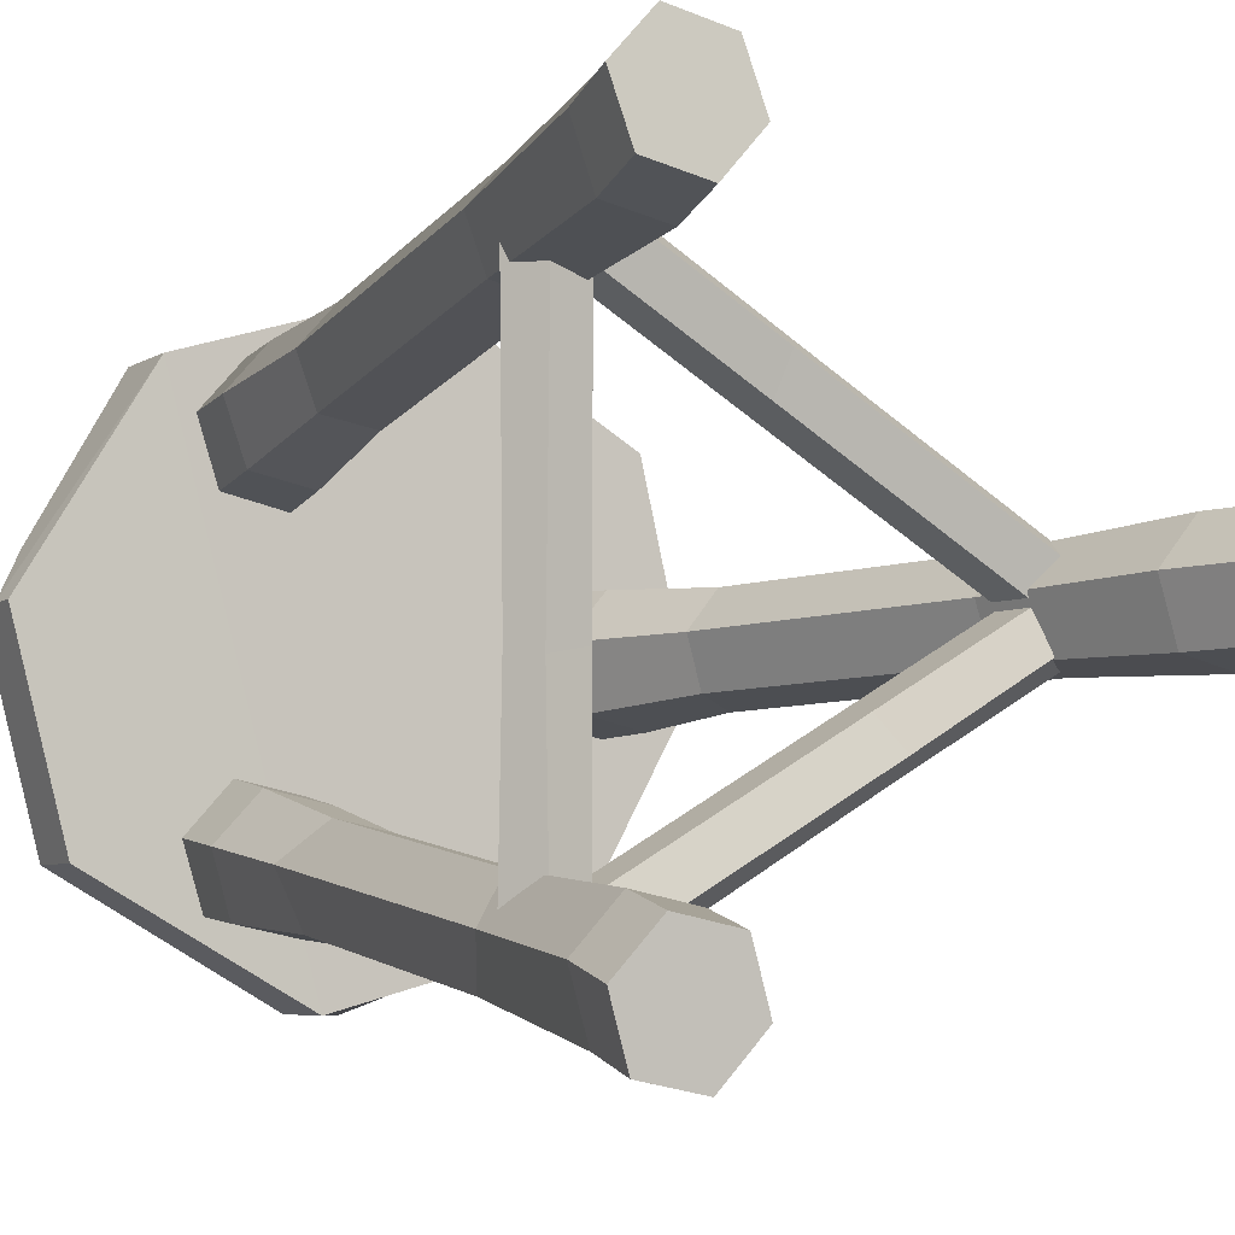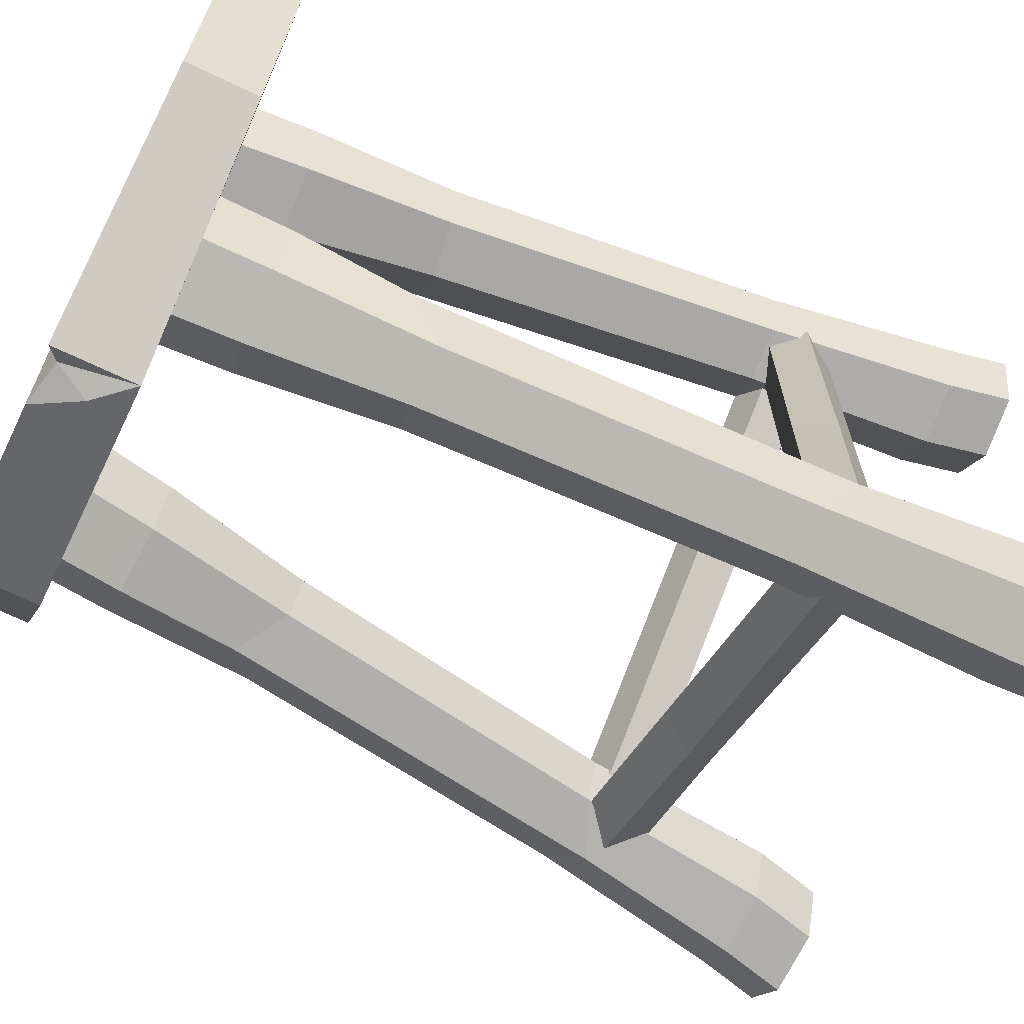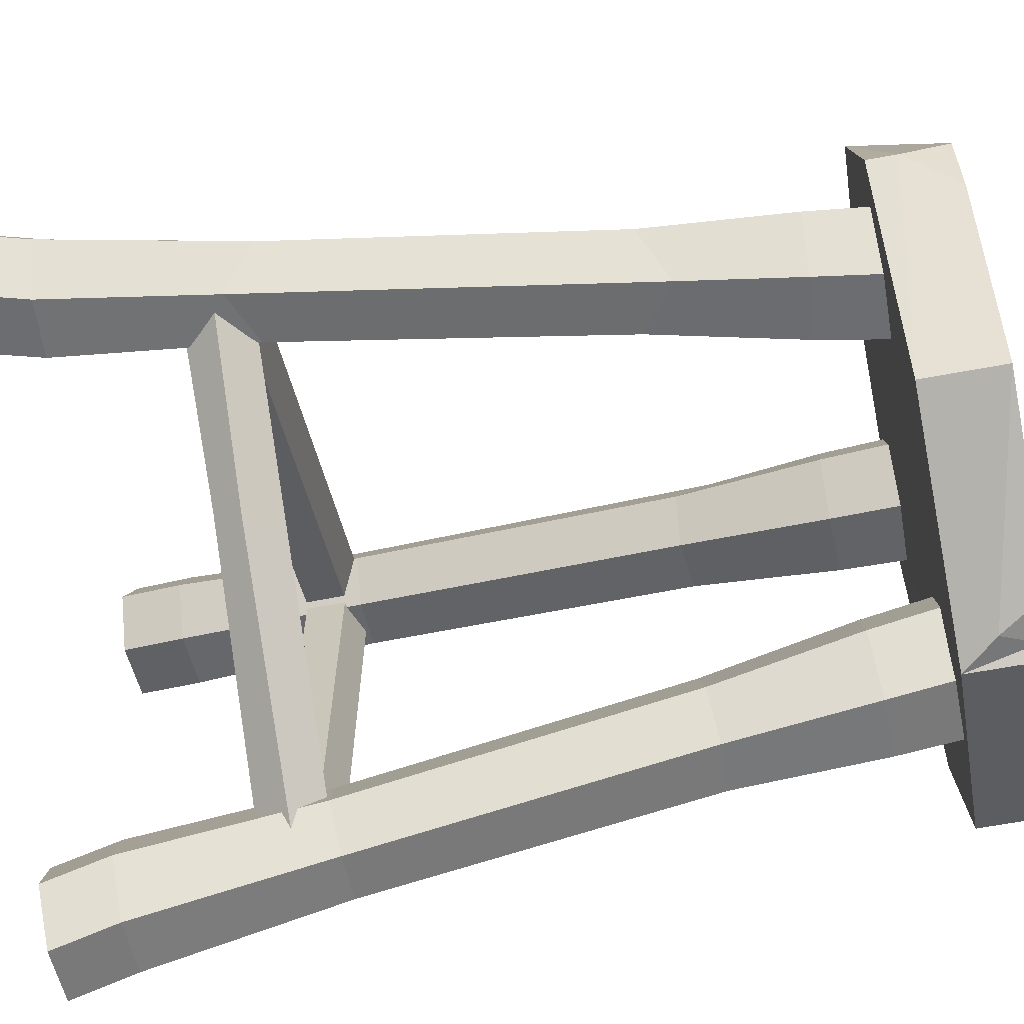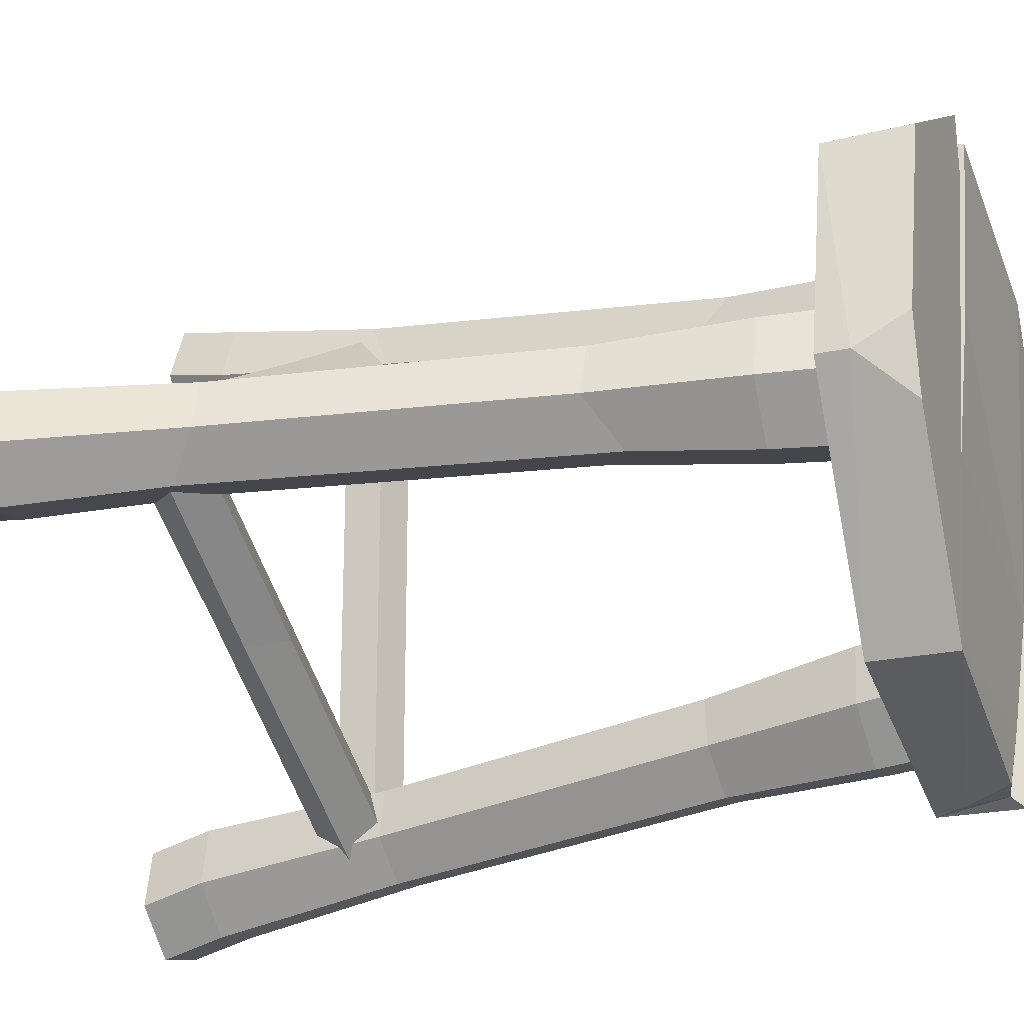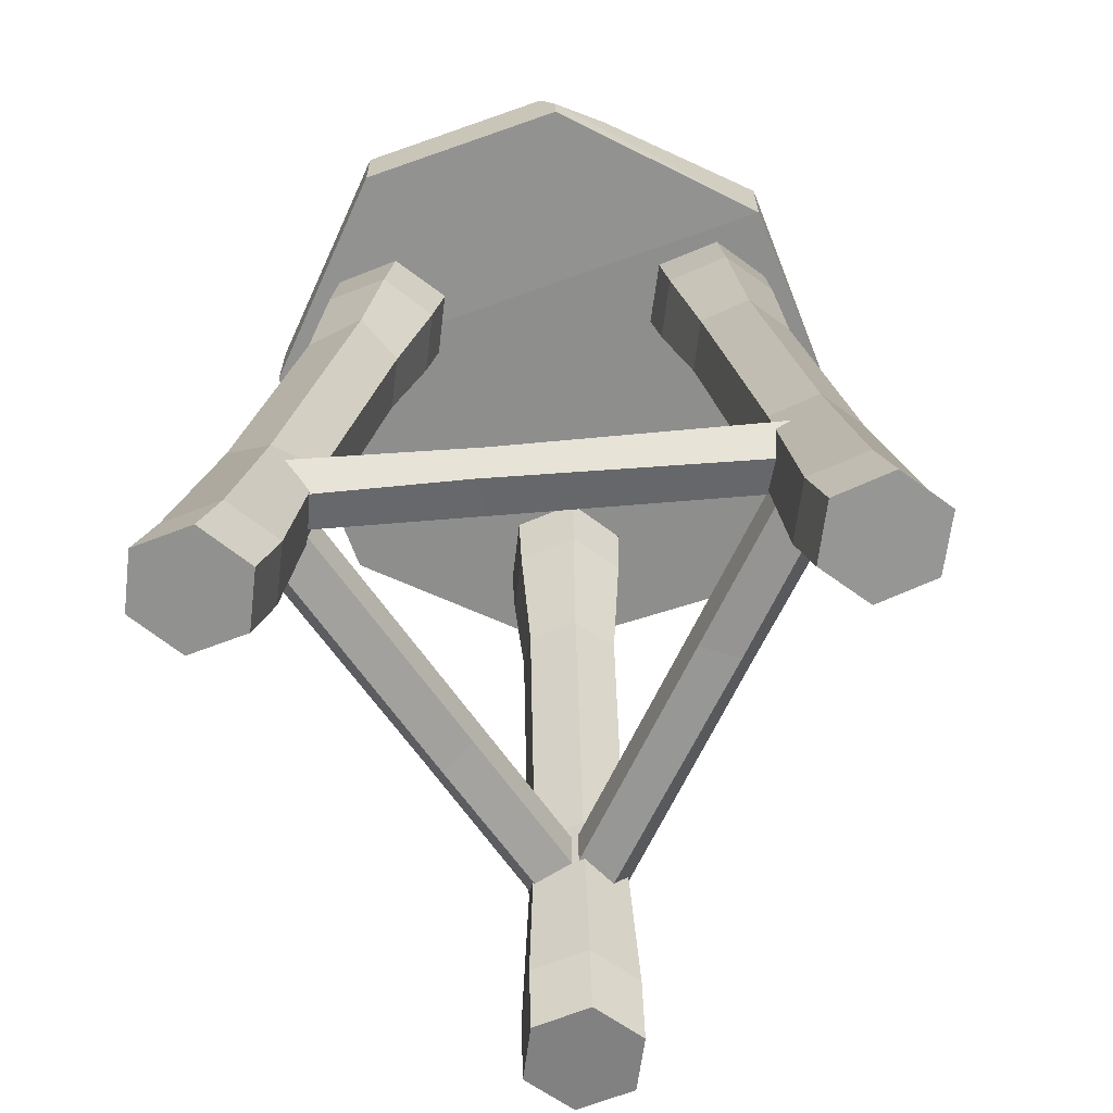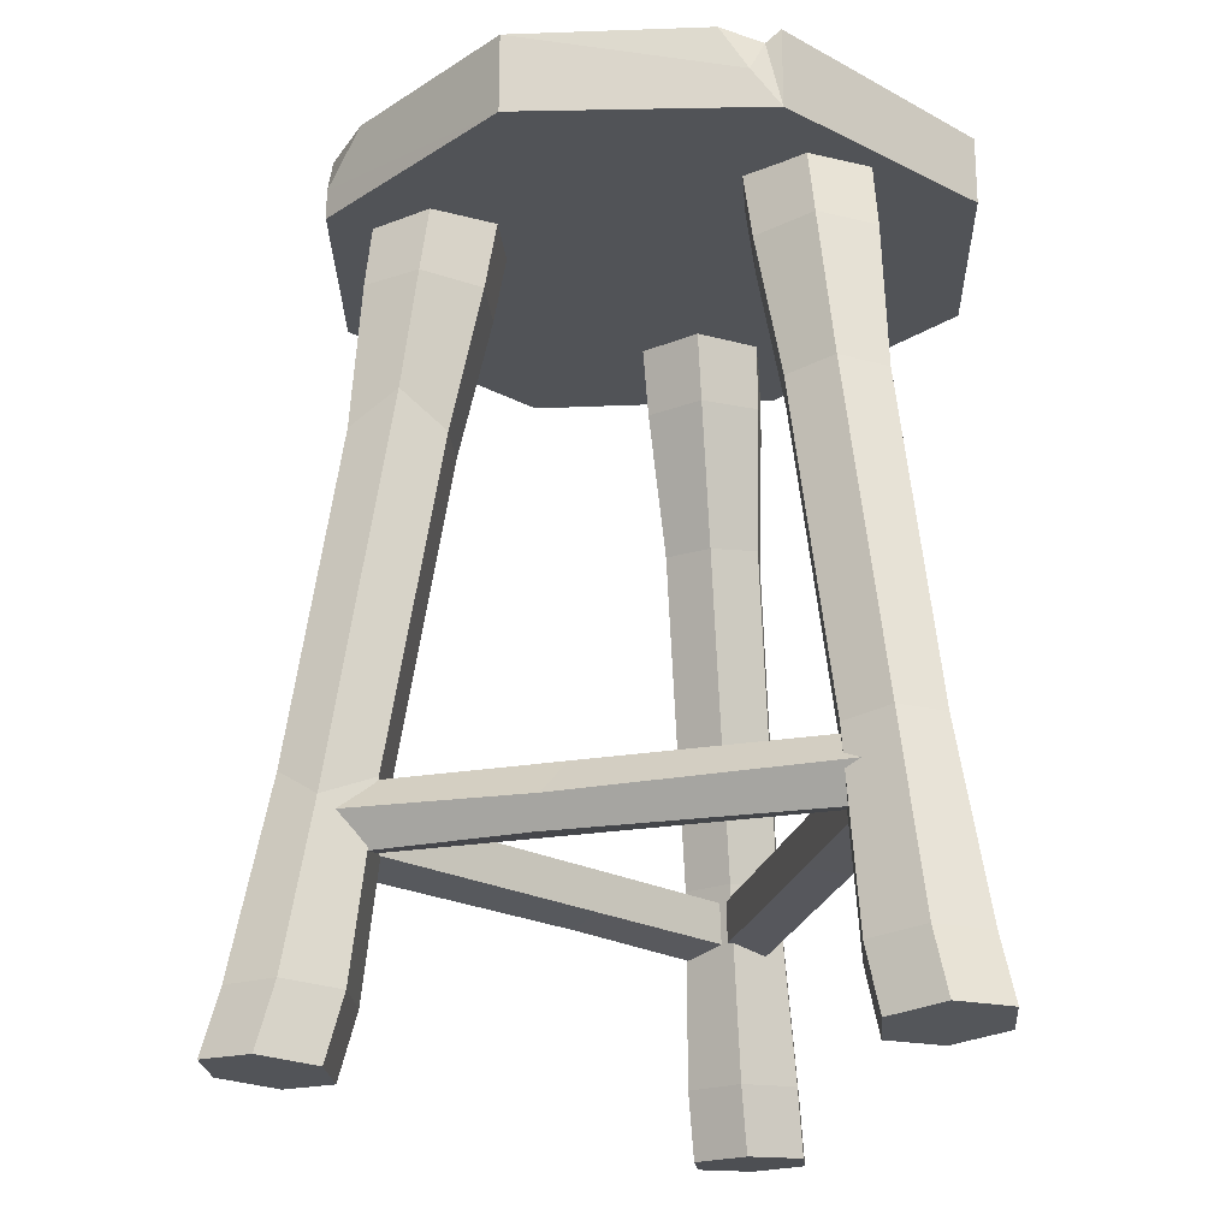
<metadata>
{"format":"obj","ext":"obj","renderer":"f3d","projection":"perspective","resolution":1024,"background":"white","views":[{"elev":-5.7,"azim":-29.9,"up":"+Z"},{"elev":-68.9,"azim":-115.5,"up":"+Z"},{"elev":-66.3,"azim":100.4,"up":"+Z"},{"elev":-22.3,"azim":110.8,"up":"+Z"},{"elev":-64.8,"azim":-85.2,"up":"+Y"},{"elev":-22.1,"azim":166.9,"up":"+Y"}]}
</metadata>
<code>
v 24.35 63.72 -2.039
v 14.99 61.39 -18.75
v 14.99 67.47 -18.75
v 2.891 66.6 23
v 3.644 61.39 24.42
v -3.394 61.39 -23.68
v -2.388 66.6 -23.06
v -14.92 67.47 18.58
v -14.92 61.39 18.58
v -24.87 61.8 2.231
v -20.55 61.8 -14.09
v -24.87 64.17 2.231
v -20.55 67.06 -14.09
v -3.394 67.47 -23.68
v 24.35 61.39 -2.039
v 22.51 67.47 -5.221
v 19.22 67.47 15.55
v 5.325 67.47 23.79
v 20.39 61.39 14.67
v 0.9458 67.32 -23.19
v 1.613 67.32 23.47
v -2.486 67.32 -18.48
v -1.078 64.01 -23.73
v 23.72 67.47 0.2973
v 4.962 67.47 19.5
v 3.644 64.46 24.42
v -22.18 67.16 6.087
v -24.51 67.06 0.9012
v 8.146 67.47 7.356
v 6.711 66.6 8.491
v 5.531 67.32 8.627
v -7.38 67.47 -9.065
v 11.21 67.47 -4.321
v 20.87 -0.3452 0.9632
v 23.99 -0.09637 4.392
v 28.55 0.2554 3.431
v 30.01 0.3593 -0.9586
v 26.88 0.11 -4.387
v 22.34 -0.2405 -3.426
v 10.53 61.96 0.7447
v 13.96 62.2 4.57
v 19.1 62.56 3.499
v 20.74 62.66 -1.4
v 17.21 62.41 -5.228
v 12.15 62.06 -4.155
v 11.54 56.1 0.752
v 13.1 56.2 -3.952
v 17.96 56.53 -4.983
v 21.34 56.78 -1.307
v 19.77 56.68 3.396
v 14.84 56.33 4.425
v 19.57 4.673 0.9302
v 22.69 4.916 4.364
v 27.25 5.195 3.4
v 28.7 5.273 -0.9939
v 25.58 5.08 -4.427
v 21.03 4.778 -3.466
v 14.03 44.72 0.6368
v 18.07 19.33 0.7206
v 16.73 45.22 3.674
v 20.75 19.48 3.668
v 20.78 45.62 2.83
v 24.61 19.9 2.829
v 22.07 45.54 -1.063
v 25.83 19.98 -0.9253
v 19 47.53 -4.148
v 23.45 17.65 -3.83
v 15.31 44.97 -3.241
v 19.33 19.4 -3.047
v -9.602 -0.3452 -18.56
v -8.193 -0.09637 -22.97
v -11.31 0.2554 -26.44
v -15.83 0.3593 -25.51
v -17.24 0.11 -21.09
v -14.13 -0.2405 -17.63
v -4.62 61.96 -9.491
v -3.022 62.2 -14.37
v -6.52 62.56 -18.29
v -11.58 62.66 -17.26
v -13.13 62.41 -12.29
v -9.671 62.06 -8.441
v -5.12 56.1 -10.37
v -9.971 56.2 -9.366
v -13.3 56.53 -13.06
v -11.8 56.78 -17.83
v -6.945 56.68 -18.82
v -3.588 56.33 -15.07
v -8.98 4.673 -17.41
v -7.565 4.916 -21.83
v -10.68 5.195 -25.3
v -15.21 5.273 -24.36
v -16.62 5.08 -19.94
v -13.52 4.778 -16.48
v -6.465 44.72 -12.47
v -8.409 19.33 -16.01
v -5.186 45.22 -16.33
v -7.2 19.48 -19.81
v -7.938 45.62 -19.41
v -9.856 19.9 -22.73
v -11.96 45.54 -18.58
v -13.72 19.98 -21.91
v -13.09 47.53 -14.38
v -15.04 17.65 -18.39
v -10.46 44.97 -11.63
v -12.31 19.4 -15.22
v -11.27 -0.3452 17.59
v -15.8 -0.09637 18.58
v -17.25 0.2554 23.01
v -14.17 0.3593 26.47
v -9.641 0.11 25.47
v -8.201 -0.2405 21.06
v -5.91 61.96 8.746
v -10.94 62.2 9.804
v -12.58 62.56 14.79
v -9.156 62.66 18.66
v -4.078 62.41 17.52
v -2.475 62.06 12.6
v -6.423 56.1 9.621
v -3.126 56.2 13.32
v -4.666 56.53 18.05
v -9.539 56.78 19.14
v -12.83 56.68 15.43
v -11.25 56.33 10.64
v -10.59 4.673 16.48
v -15.12 4.916 17.47
v -16.57 5.195 21.9
v -13.49 5.273 25.35
v -8.954 5.08 24.36
v -7.515 4.778 19.95
v -7.568 44.72 11.84
v -9.657 19.33 15.29
v -11.55 45.22 12.66
v -13.55 19.48 16.14
v -12.84 45.62 16.58
v -14.76 19.9 19.9
v -10.12 45.54 19.65
v -12.11 19.98 22.83
v -5.909 47.53 18.53
v -8.406 17.65 22.22
v -4.846 44.97 14.88
v -7.029 19.4 18.27
v -9.446 18.06 18.31
v -9.607 15 18.31
v -12.57 14.21 18.31
v -14.24 16.78 18.31
v -12.31 19.16 18.31
v -9.446 18.06 -18.31
v -9.607 15 -18.31
v -12.57 14.21 -18.31
v -14.24 16.78 -18.31
v -12.31 19.16 -18.31
v -9.446 18.06 -2.219
v -9.607 15 -3.66
v -12.71 14.43 -4.294
v -14.09 16.55 -3.471
v -12.31 19.16 -2.049
v 20.58 18.06 -0.9727
v 20.66 15 -0.8337
v 22.14 14.21 1.731
v 22.97 16.78 3.177
v 22.01 19.16 1.506
v -11.13 18.06 17.33
v -11.05 15 17.47
v -9.57 14.21 20.04
v -8.735 16.78 21.48
v -9.7 19.16 19.81
v 2.802 18.06 9.29
v 1.634 15 10.15
v 2.638 14.43 13.16
v 4.041 16.55 13.94
v 4.38 19.16 11.68
v -11.13 18.06 -17.33
v -11.05 15 -17.47
v -9.57 14.21 -20.04
v -8.735 16.78 -21.48
v -9.7 19.16 -19.81
v 20.58 18.06 0.9726
v 20.66 15 0.8337
v 22.14 14.21 -1.731
v 22.97 16.78 -3.177
v 22.01 19.16 -1.506
v 6.645 18.06 -7.071
v 7.973 15 -6.49
v 10.08 14.43 -8.863
v 10.05 16.55 -10.47
v 7.929 19.16 -9.635
f 2 1 15
f 19 5 2 15
f 8 21 31 32
f 5 21 8 9
f 5 9 6 2
f 14 6 11 13
f 13 28 14
f 9 8 27 12
f 9 10 11 6
f 7 6 14
f 25 4 18
f 4 26 18
f 23 7 20
f 21 4 30 31
f 5 4 21
f 28 13 11 12
f 7 22 20
f 3 2 6 23
f 6 7 23
f 24 1 16
f 4 25 29 30
f 4 5 26
f 19 17 18 26
f 25 18 17 24
f 27 28 12
f 1 19 15
f 12 11 10
f 9 12 10
f 32 28 27 8
f 3 23 20
f 22 3 20
f 16 1 2 3
f 1 24 17 19
f 25 24 29
f 19 26 5
f 29 24 16 33
f 30 29 33
f 31 30 33
f 32 31 33
f 32 22 7
f 32 7 14
f 14 28 32
f 33 16 3
f 32 33 3 22
f 34 39 38 37 36 35
f 40 41 42 43 44 45
f 47 46 40 45
f 48 47 45 44
f 49 48 44 43
f 50 49 43 42
f 51 50 42 41
f 46 51 41 40
f 34 35 53 52
f 35 36 54 53
f 36 37 55 54
f 37 38 56 55
f 38 39 57 56
f 39 34 52 57
f 58 59 61 60
f 59 58 68 69
f 60 61 63 62
f 62 63 65 64
f 64 65 67 66
f 66 67 69 68
f 58 60 51 46
f 60 62 50 51
f 62 64 49 50
f 64 66 48 49
f 66 68 47 48
f 68 58 46 47
f 52 53 61 59
f 53 54 63 61
f 54 55 65 63
f 55 56 67 65
f 56 57 69 67
f 57 52 59 69
f 70 75 74 73 72 71
f 76 77 78 79 80 81
f 83 82 76 81
f 84 83 81 80
f 85 84 80 79
f 86 85 79 78
f 87 86 78 77
f 82 87 77 76
f 70 71 89 88
f 71 72 90 89
f 72 73 91 90
f 73 74 92 91
f 74 75 93 92
f 75 70 88 93
f 94 95 97 96
f 95 94 104 105
f 96 97 99 98
f 98 99 101 100
f 100 101 103 102
f 102 103 105 104
f 94 96 87 82
f 96 98 86 87
f 98 100 85 86
f 100 102 84 85
f 102 104 83 84
f 104 94 82 83
f 88 89 97 95
f 89 90 99 97
f 90 91 101 99
f 91 92 103 101
f 92 93 105 103
f 93 88 95 105
f 106 111 110 109 108 107
f 112 113 114 115 116 117
f 119 118 112 117
f 120 119 117 116
f 121 120 116 115
f 122 121 115 114
f 123 122 114 113
f 118 123 113 112
f 106 107 125 124
f 107 108 126 125
f 108 109 127 126
f 109 110 128 127
f 110 111 129 128
f 111 106 124 129
f 130 131 133 132
f 131 130 140 141
f 132 133 135 134
f 134 135 137 136
f 136 137 139 138
f 138 139 141 140
f 130 132 123 118
f 132 134 122 123
f 134 136 121 122
f 136 138 120 121
f 138 140 119 120
f 140 130 118 119
f 124 125 133 131
f 125 126 135 133
f 126 127 137 135
f 127 128 139 137
f 128 129 141 139
f 129 124 131 141
f 142 143 153 152
f 143 144 154 153
f 144 145 155 154
f 145 146 156 155
f 146 142 152 156
f 142 146 145 144 143
f 147 148 149 150 151
f 152 153 148 147
f 153 154 149 148
f 154 155 150 149
f 155 156 151 150
f 156 152 147 151
f 157 158 168 167
f 158 159 169 168
f 159 160 170 169
f 160 161 171 170
f 161 157 167 171
f 157 161 160 159 158
f 162 163 164 165 166
f 167 168 163 162
f 168 169 164 163
f 169 170 165 164
f 170 171 166 165
f 171 167 162 166
f 172 173 183 182
f 173 174 184 183
f 174 175 185 184
f 175 176 186 185
f 176 172 182 186
f 172 176 175 174 173
f 177 178 179 180 181
f 182 183 178 177
f 183 184 179 178
f 184 185 180 179
f 185 186 181 180
f 186 182 177 181

</code>
